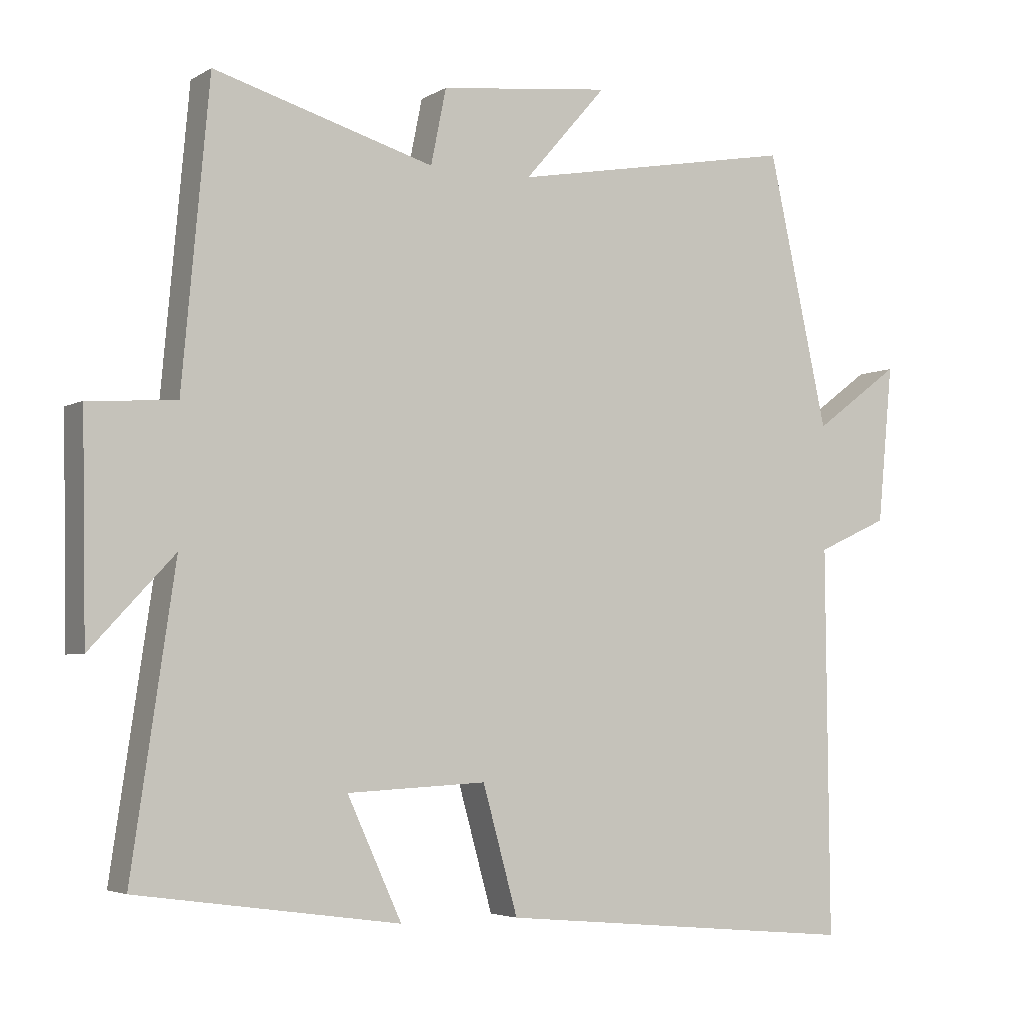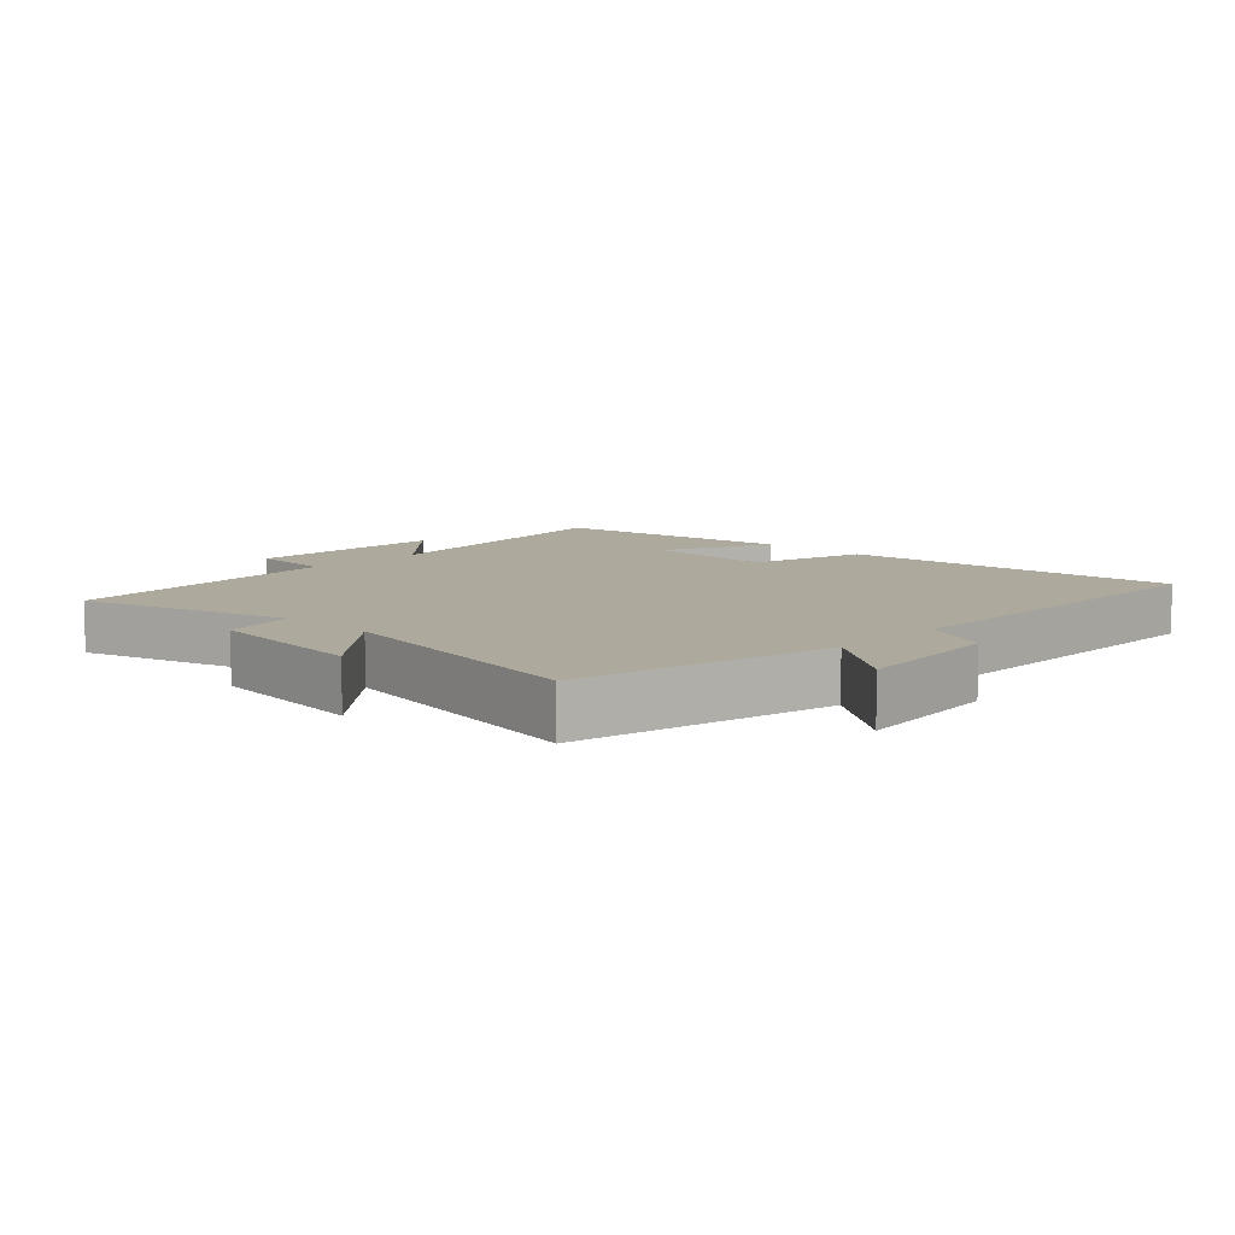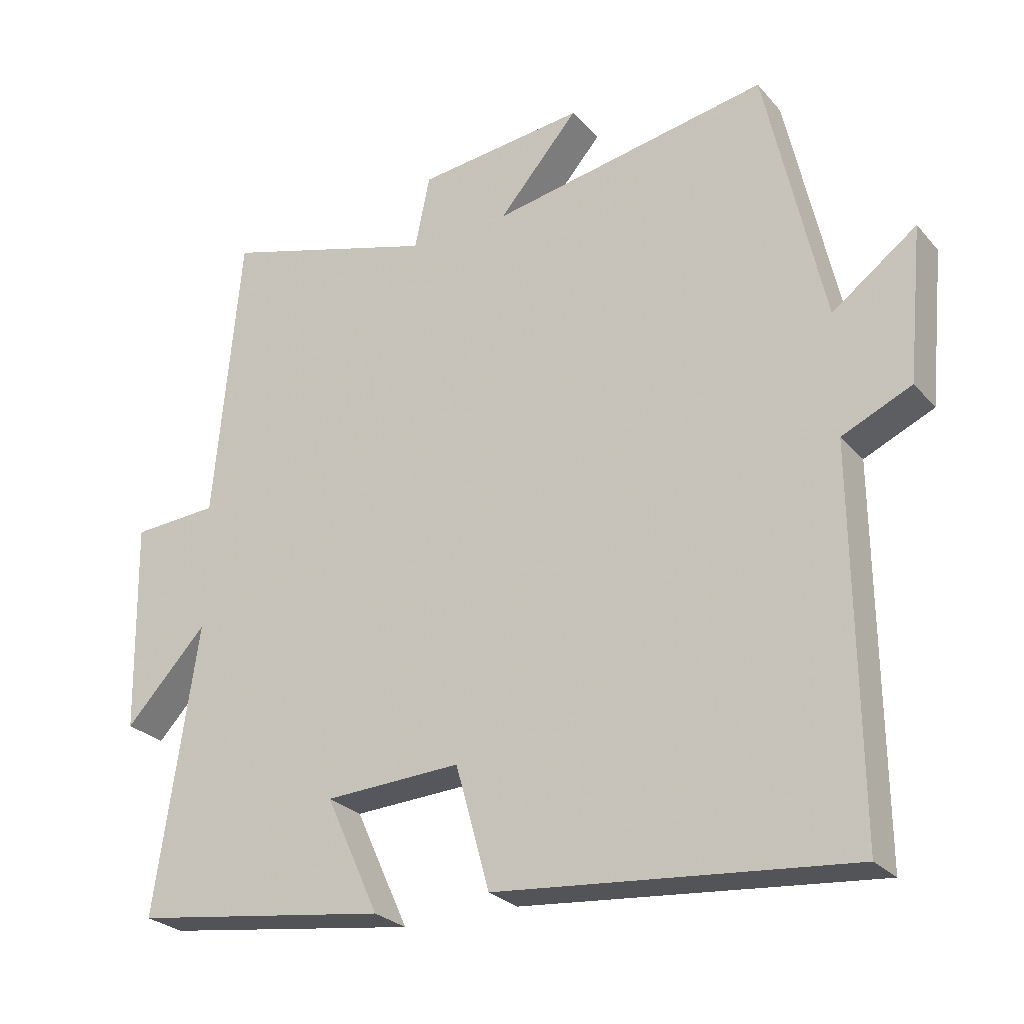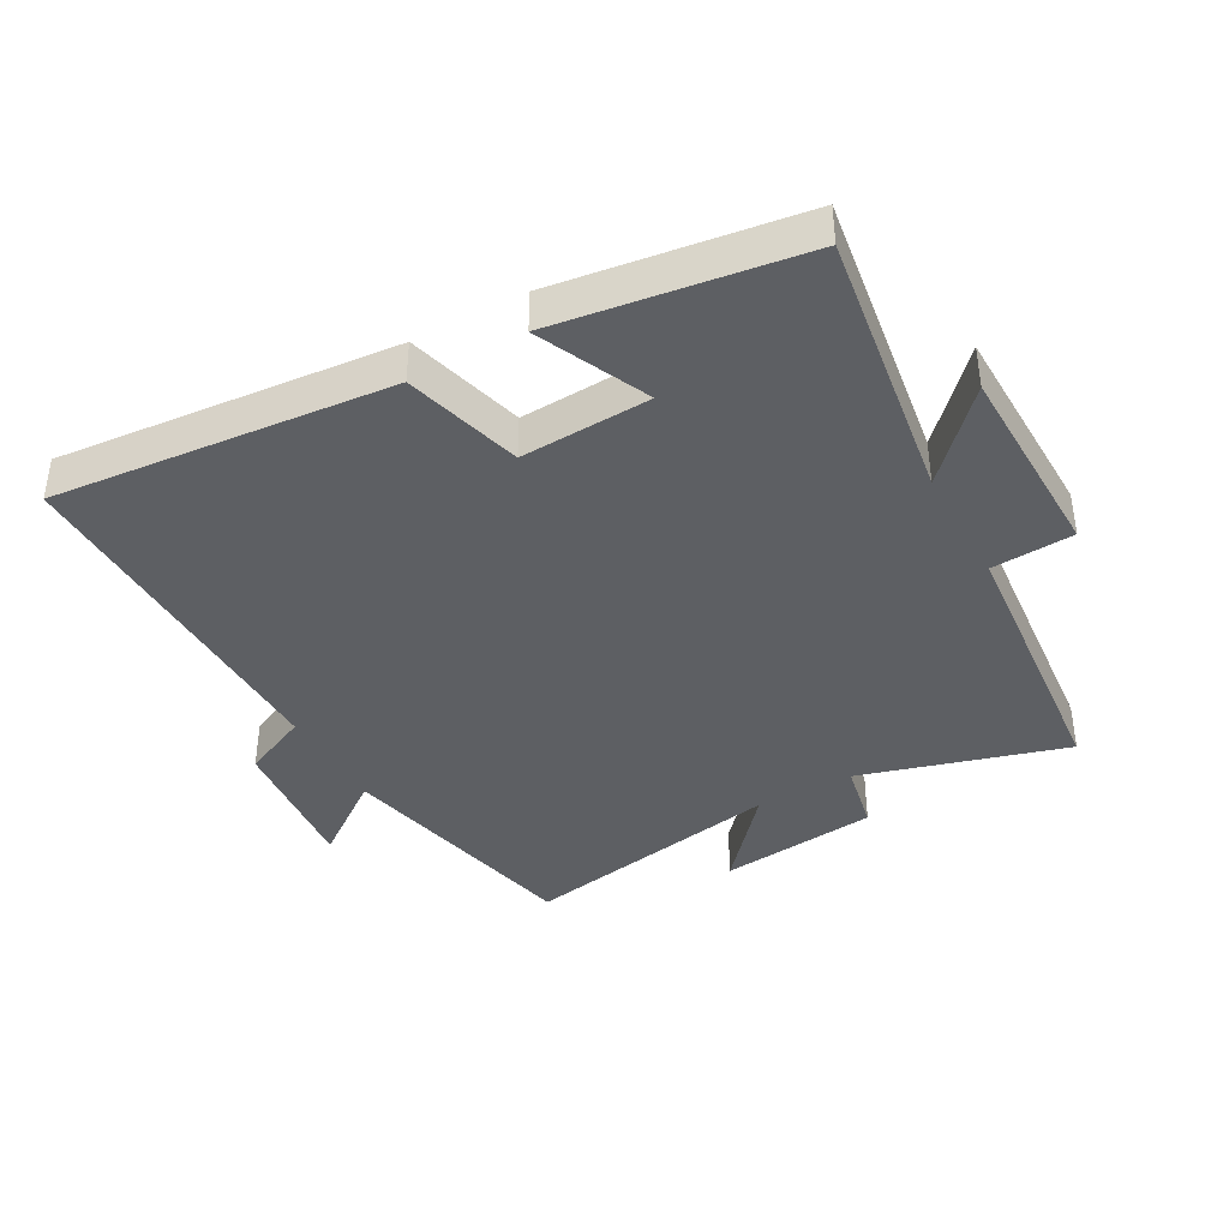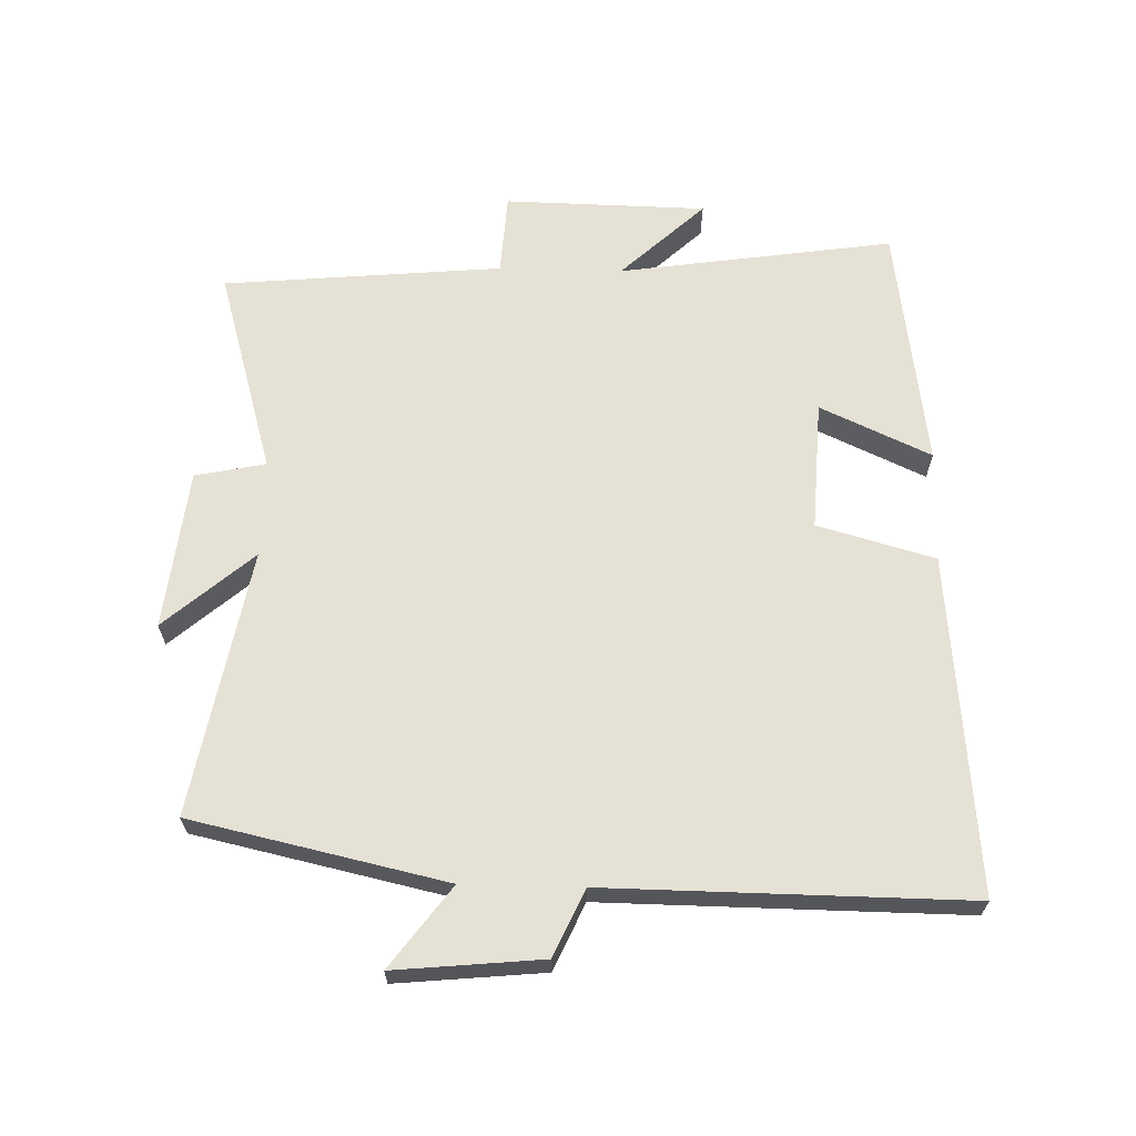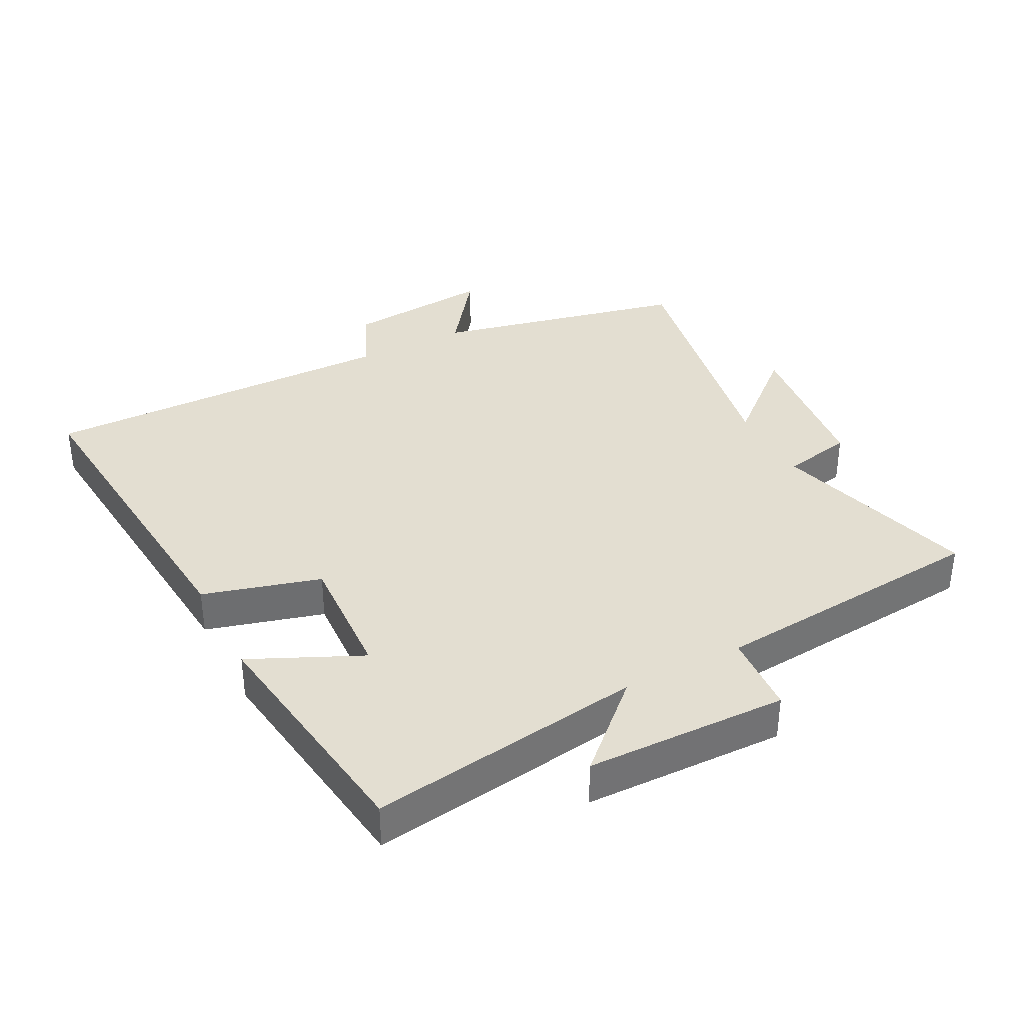
<metadata>
{"format":"obj","ext":"obj","renderer":"f3d","projection":"perspective","resolution":1024,"background":"white","views":[{"elev":-4.2,"azim":-29.6,"up":"+Z"},{"elev":8.9,"azim":43.7,"up":"+Y"},{"elev":-26.3,"azim":31.3,"up":"+Z"},{"elev":-39.8,"azim":-151.0,"up":"+Y"},{"elev":64.9,"azim":91.5,"up":"+Y"},{"elev":36.3,"azim":-117.3,"up":"+Y"}]}
</metadata>
<code>
v -0.562 0.07 -0.447
v -0.5 0.07 -0.026
v -0.62 0.07 -0.154
v -0.626 0.07 0.156
v -0.5 0.07 0.164
v -0.461 0.07 0.592
v -0.145 0.07 0.5
v -0.123 0.07 0.608
v 0.123 0.07 0.636
v 0.005 0.07 0.5
v 0.414 0.07 0.575
v 0.5 0.07 0.185
v 0.624 0.07 0.277
v 0.602 0.07 0.051
v 0.5 0.07 0.005
v 0.505 0.07 -0.548
v -0.014 0.07 -0.5
v -0.064 0.07 -0.32
v -0.264 0.07 -0.33
v -0.186 0.07 -0.5
v -0.562 0 -0.447
v -0.5 0 -0.026
v -0.62 0 -0.154
v -0.626 0 0.156
v -0.5 0 0.164
v -0.461 0 0.592
v -0.145 0 0.5
v -0.123 0 0.608
v 0.123 0 0.636
v 0.005 0 0.5
v 0.414 0 0.575
v 0.5 0 0.185
v 0.624 0 0.277
v 0.602 0 0.051
v 0.5 0 0.005
v 0.505 0 -0.548
v -0.014 0 -0.5
v -0.064 0 -0.32
v -0.264 0 -0.33
v -0.186 0 -0.5
f 19 20 1 2
f 18 19 2
f 15 16 17 18
f 15 18 2
f 12 13 14 15
f 12 15 2
f 11 12 2
f 10 11 2
f 7 8 9 10
f 7 10 2
f 5 6 7 2
f 2 3 4 5
f 22 21 40 39
f 22 39 38
f 38 37 36 35
f 22 38 35
f 35 34 33 32
f 22 35 32
f 22 32 31
f 22 31 30
f 30 29 28 27
f 22 30 27
f 22 27 26 25
f 25 24 23 22
f 1 21 22 2
f 2 22 23 3
f 3 23 24 4
f 4 24 25 5
f 5 25 26 6
f 6 26 27 7
f 7 27 28 8
f 8 28 29 9
f 9 29 30 10
f 10 30 31 11
f 11 31 32 12
f 12 32 33 13
f 13 33 34 14
f 14 34 35 15
f 15 35 36 16
f 16 36 37 17
f 17 37 38 18
f 18 38 39 19
f 19 39 40 20
f 20 40 21 1

</code>
